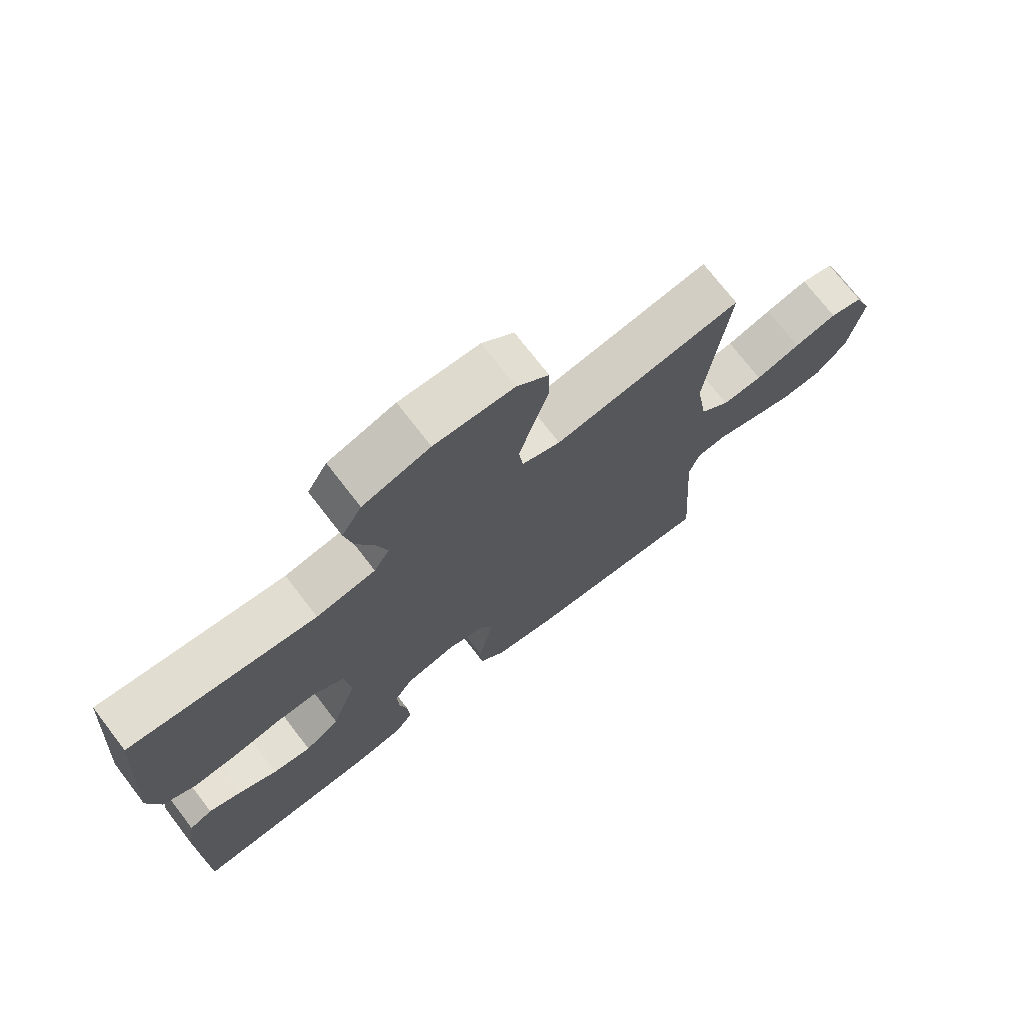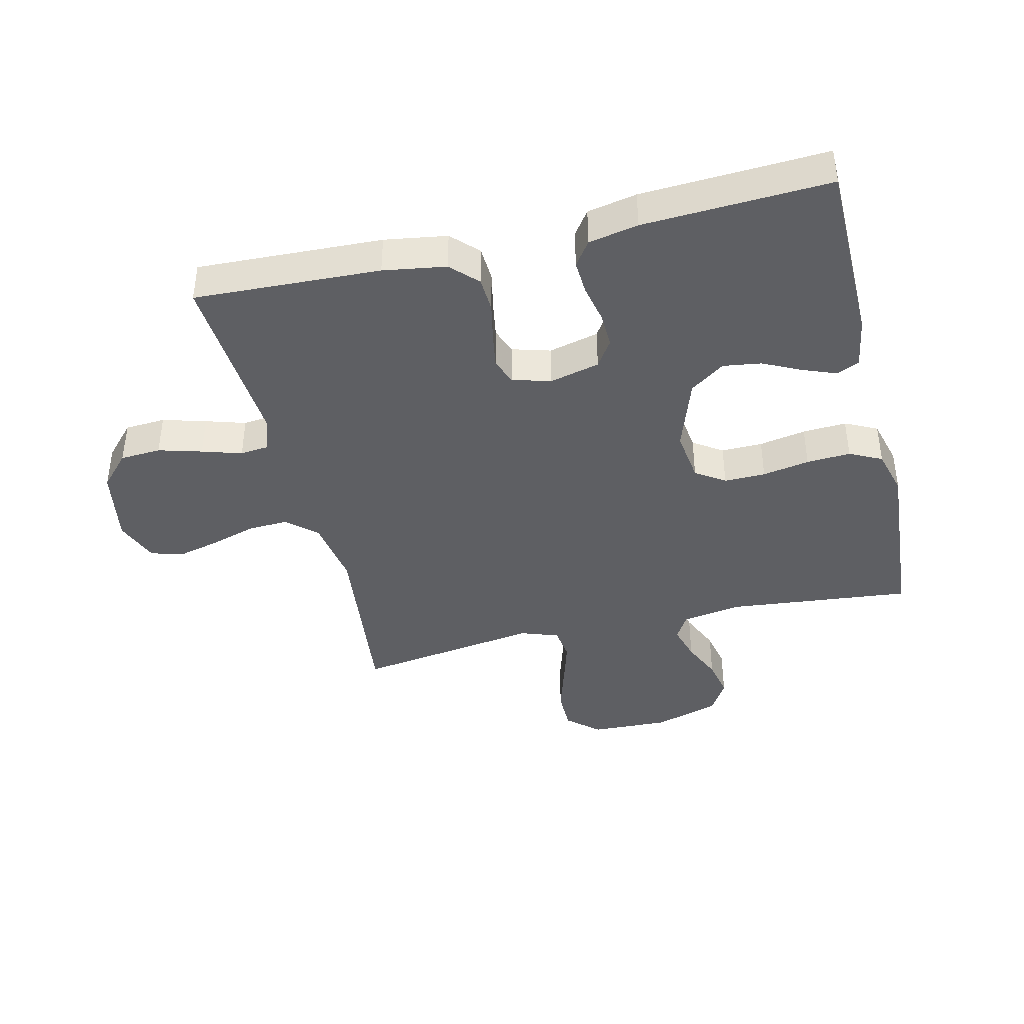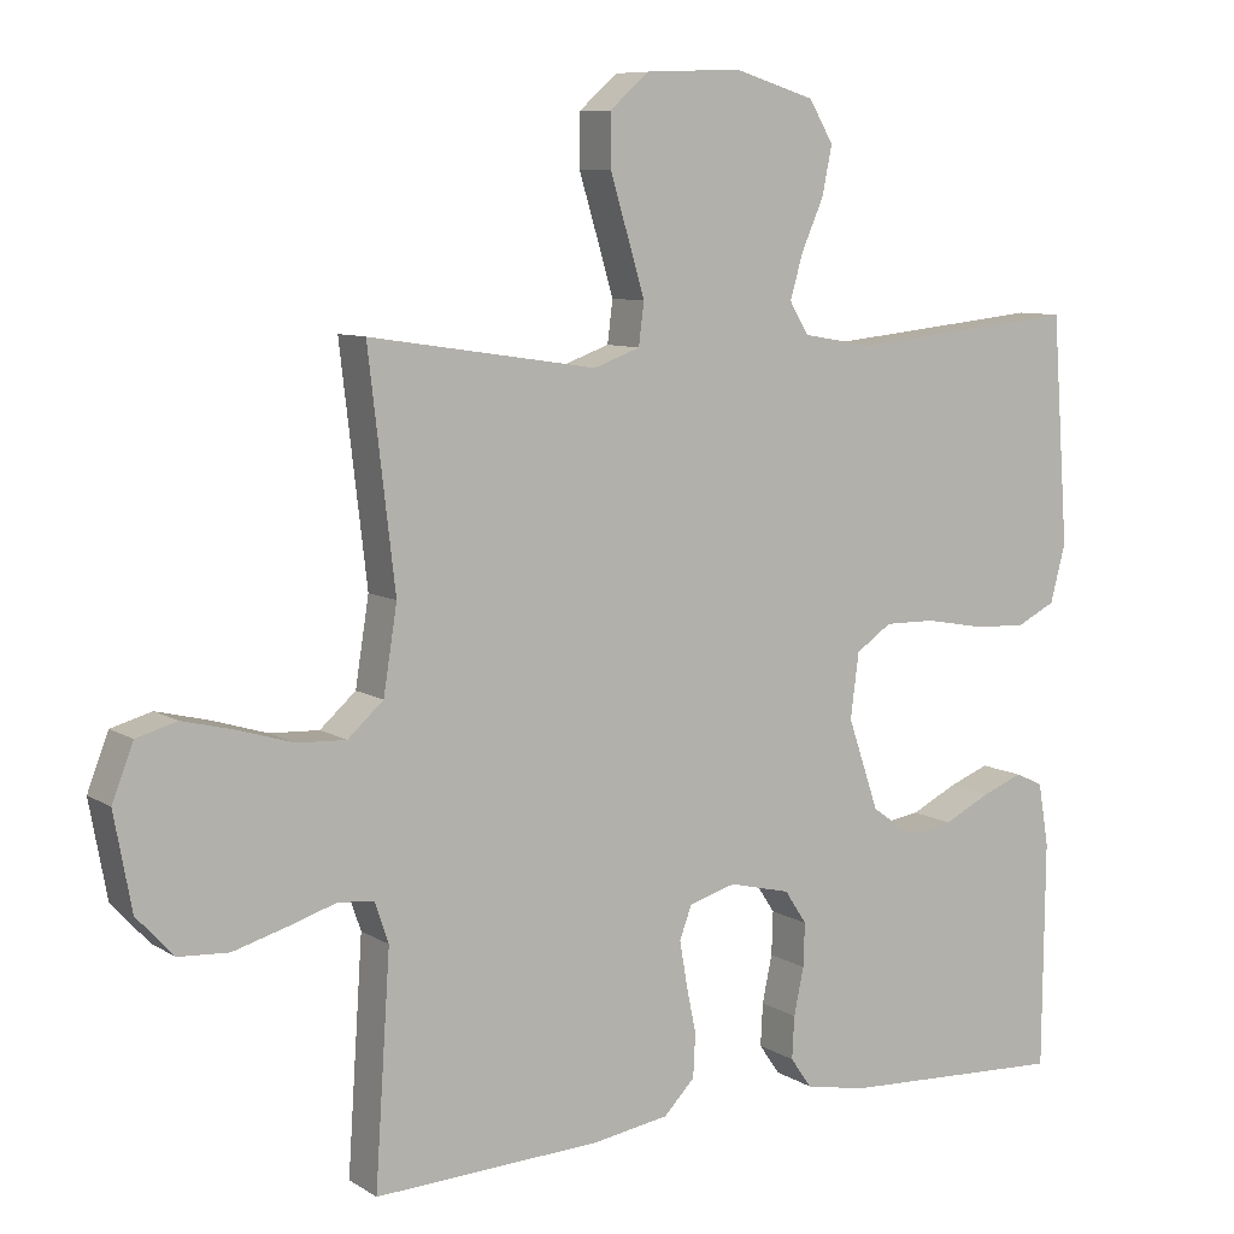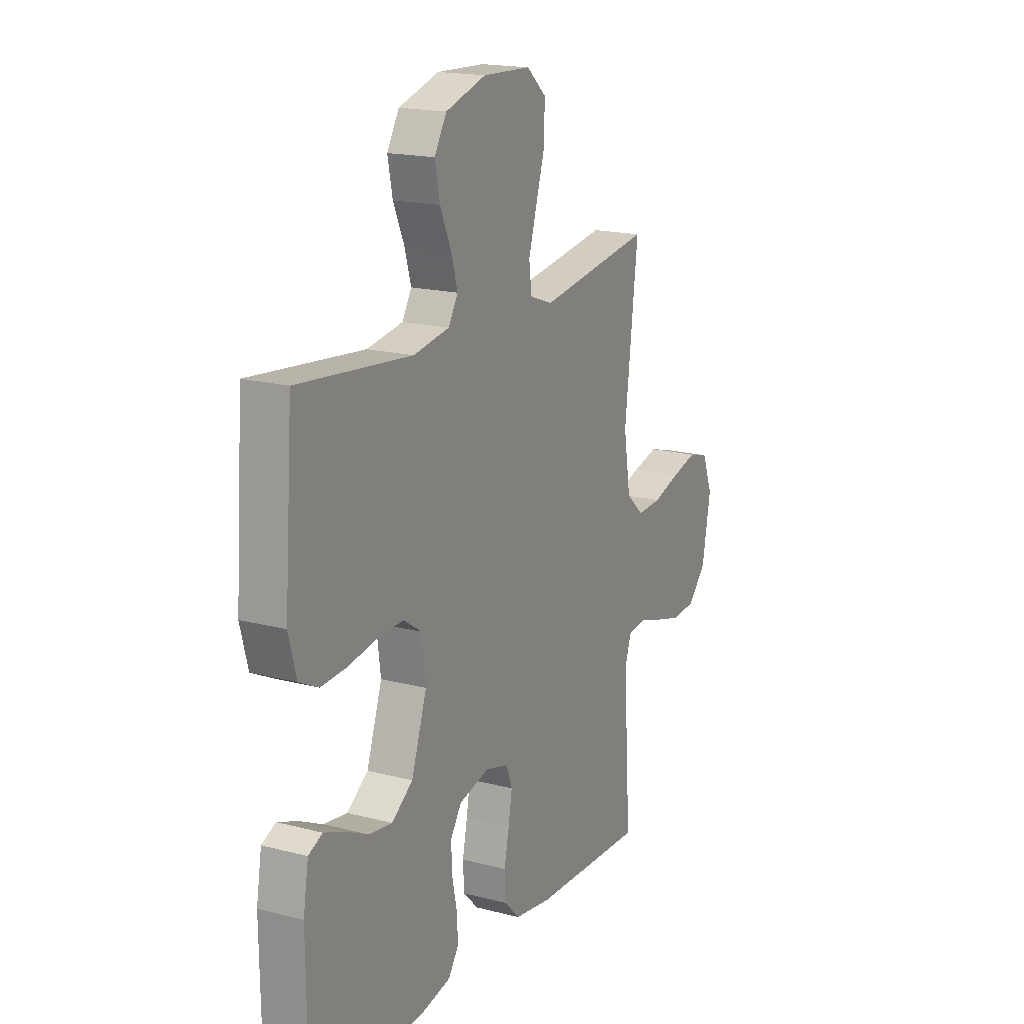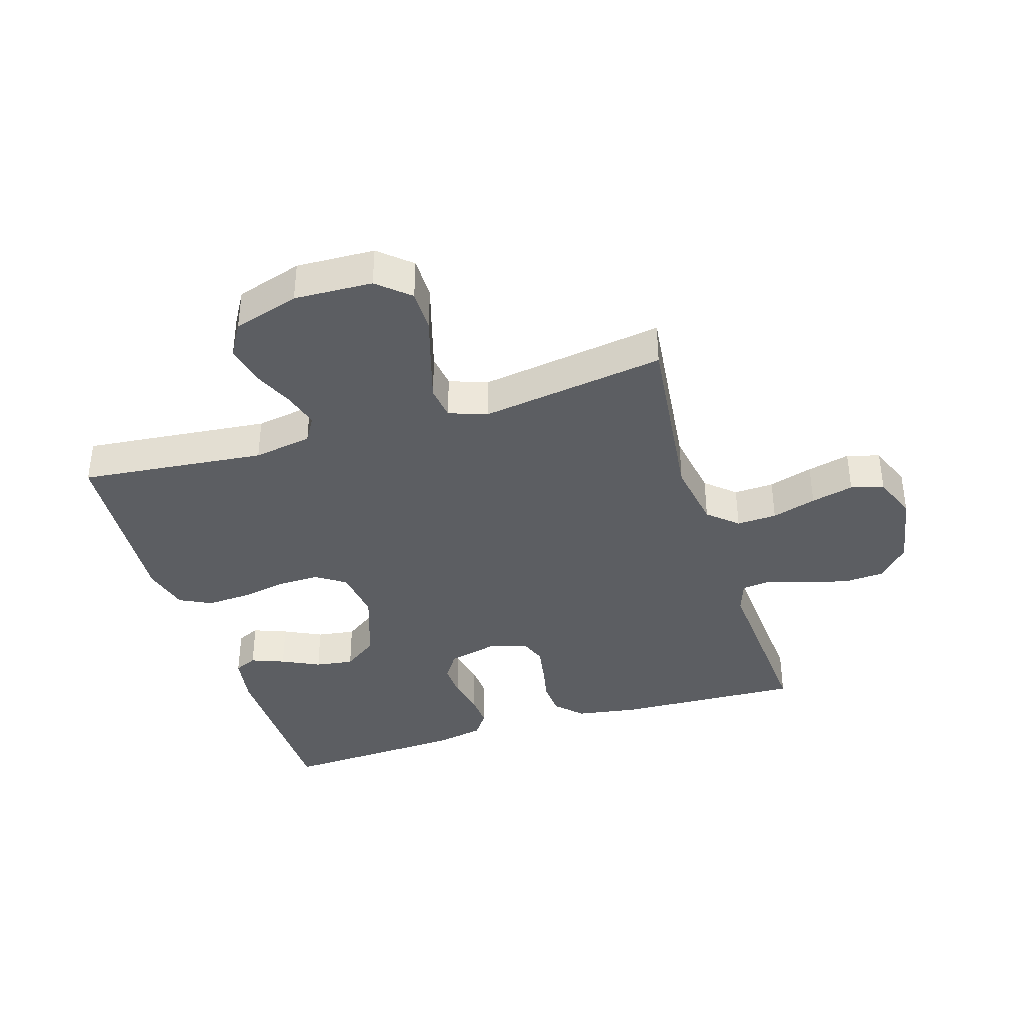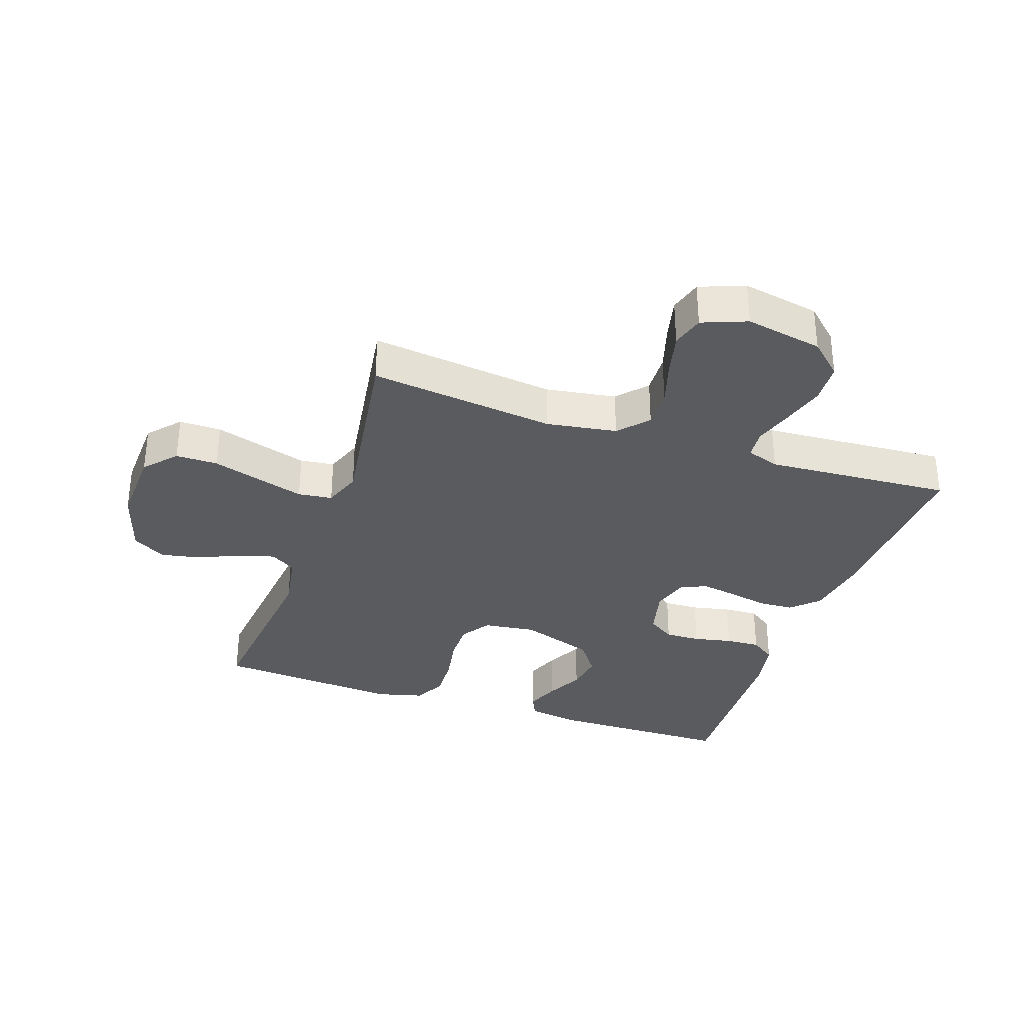
<metadata>
{"format":"obj","ext":"obj","renderer":"f3d","projection":"perspective","resolution":1024,"background":"white","views":[{"elev":73.0,"azim":-37.6,"up":"+Z"},{"elev":-40.6,"azim":-166.5,"up":"+Y"},{"elev":8.4,"azim":148.0,"up":"+Z"},{"elev":17.9,"azim":-63.0,"up":"+Z"},{"elev":-37.9,"azim":17.3,"up":"+Y"},{"elev":-33.1,"azim":71.0,"up":"+Y"}]}
</metadata>
<code>
v -0.5 0.07 0.5
v -0.2 0.07 0.469
v -0.105 0.07 0.485
v -0.08 0.07 0.527
v -0.097 0.07 0.586
v -0.126 0.07 0.652
v -0.139 0.07 0.716
v -0.107 0.07 0.77
v 0 0.07 0.803
v 0.127 0.07 0.798
v 0.178 0.07 0.753
v 0.178 0.07 0.685
v 0.154 0.07 0.606
v 0.132 0.07 0.532
v 0.139 0.07 0.477
v 0.2 0.07 0.455
v 0.5 0.07 0.5
v 0.465 0.07 0.2
v 0.483 0.07 0.087
v 0.53 0.07 0.045
v 0.595 0.07 0.048
v 0.667 0.07 0.07
v 0.736 0.07 0.087
v 0.789 0.07 0.072
v 0.817 0.07 0
v 0.794 0.07 -0.125
v 0.745 0.07 -0.178
v 0.679 0.07 -0.182
v 0.609 0.07 -0.162
v 0.545 0.07 -0.142
v 0.498 0.07 -0.147
v 0.48 0.07 -0.2
v 0.5 0.07 -0.5
v 0.2 0.07 -0.487
v 0.099 0.07 -0.471
v 0.058 0.07 -0.429
v 0.055 0.07 -0.372
v 0.068 0.07 -0.309
v 0.078 0.07 -0.251
v 0.062 0.07 -0.208
v 0 0.07 -0.19
v -0.081 0.07 -0.21
v -0.11 0.07 -0.254
v -0.108 0.07 -0.311
v -0.095 0.07 -0.373
v -0.092 0.07 -0.429
v -0.12 0.07 -0.469
v -0.2 0.07 -0.485
v -0.5 0.07 -0.5
v -0.503 0.07 -0.2
v -0.489 0.07 -0.117
v -0.452 0.07 -0.1
v -0.398 0.07 -0.121
v -0.337 0.07 -0.151
v -0.275 0.07 -0.16
v -0.219 0.07 -0.12
v -0.178 0.07 0
v -0.189 0.07 0.085
v -0.236 0.07 0.117
v -0.303 0.07 0.116
v -0.379 0.07 0.102
v -0.45 0.07 0.098
v -0.502 0.07 0.124
v -0.522 0.07 0.2
v -0.5 0 0.5
v -0.2 0 0.469
v -0.105 0 0.485
v -0.08 0 0.527
v -0.097 0 0.586
v -0.126 0 0.652
v -0.139 0 0.716
v -0.107 0 0.77
v 0 0 0.803
v 0.127 0 0.798
v 0.178 0 0.753
v 0.178 0 0.685
v 0.154 0 0.606
v 0.132 0 0.532
v 0.139 0 0.477
v 0.2 0 0.455
v 0.5 0 0.5
v 0.465 0 0.2
v 0.483 0 0.087
v 0.53 0 0.045
v 0.595 0 0.048
v 0.667 0 0.07
v 0.736 0 0.087
v 0.789 0 0.072
v 0.817 0 0
v 0.794 0 -0.125
v 0.745 0 -0.178
v 0.679 0 -0.182
v 0.609 0 -0.162
v 0.545 0 -0.142
v 0.498 0 -0.147
v 0.48 0 -0.2
v 0.5 0 -0.5
v 0.2 0 -0.487
v 0.099 0 -0.471
v 0.058 0 -0.429
v 0.055 0 -0.372
v 0.068 0 -0.309
v 0.078 0 -0.251
v 0.062 0 -0.208
v 0 0 -0.19
v -0.081 0 -0.21
v -0.11 0 -0.254
v -0.108 0 -0.311
v -0.095 0 -0.373
v -0.092 0 -0.429
v -0.12 0 -0.469
v -0.2 0 -0.485
v -0.5 0 -0.5
v -0.503 0 -0.2
v -0.489 0 -0.117
v -0.452 0 -0.1
v -0.398 0 -0.121
v -0.337 0 -0.151
v -0.275 0 -0.16
v -0.219 0 -0.12
v -0.178 0 0
v -0.189 0 0.085
v -0.236 0 0.117
v -0.303 0 0.116
v -0.379 0 0.102
v -0.45 0 0.098
v -0.502 0 0.124
v -0.522 0 0.2
f 64 1 2
f 63 64 2
f 62 63 2
f 61 62 2
f 60 61 2
f 59 60 2 3
f 58 59 3 4
f 57 58 4
f 52 53 54
f 51 52 54
f 50 51 54
f 49 50 54
f 48 49 54
f 47 48 54
f 46 47 54
f 45 46 54
f 44 45 54
f 43 44 54 55
f 42 43 55 56
f 36 37 38
f 35 36 38
f 34 35 38
f 33 34 38
f 32 33 38
f 31 32 38 39
f 28 29 30
f 27 28 30
f 26 27 30
f 25 26 30
f 24 25 30
f 23 24 30
f 22 23 30
f 21 22 30
f 20 21 30 31
f 31 39 40
f 20 31 40
f 19 20 40
f 16 17 18
f 19 40 41
f 18 19 41
f 16 18 41
f 15 16 41
f 11 12 13
f 10 11 13
f 9 10 13
f 8 9 13
f 7 8 13
f 6 7 13
f 5 6 13
f 4 5 13 14
f 42 56 57
f 41 42 57
f 15 41 57
f 14 15 57
f 4 14 57
f 66 65 128
f 66 128 127
f 66 127 126
f 66 126 125
f 66 125 124
f 67 66 124 123
f 68 67 123 122
f 68 122 121
f 118 117 116
f 118 116 115
f 118 115 114
f 118 114 113
f 118 113 112
f 118 112 111
f 118 111 110
f 118 110 109
f 118 109 108
f 119 118 108 107
f 120 119 107 106
f 102 101 100
f 102 100 99
f 102 99 98
f 102 98 97
f 102 97 96
f 103 102 96 95
f 94 93 92
f 94 92 91
f 94 91 90
f 94 90 89
f 94 89 88
f 94 88 87
f 94 87 86
f 94 86 85
f 95 94 85 84
f 104 103 95
f 104 95 84
f 104 84 83
f 82 81 80
f 105 104 83
f 105 83 82
f 105 82 80
f 105 80 79
f 77 76 75
f 77 75 74
f 77 74 73
f 77 73 72
f 77 72 71
f 77 71 70
f 77 70 69
f 78 77 69 68
f 121 120 106
f 121 106 105
f 121 105 79
f 121 79 78
f 121 78 68
f 1 65 66 2
f 2 66 67 3
f 3 67 68 4
f 4 68 69 5
f 5 69 70 6
f 6 70 71 7
f 7 71 72 8
f 8 72 73 9
f 9 73 74 10
f 10 74 75 11
f 11 75 76 12
f 12 76 77 13
f 13 77 78 14
f 14 78 79 15
f 15 79 80 16
f 16 80 81 17
f 17 81 82 18
f 18 82 83 19
f 19 83 84 20
f 20 84 85 21
f 21 85 86 22
f 22 86 87 23
f 23 87 88 24
f 24 88 89 25
f 25 89 90 26
f 26 90 91 27
f 27 91 92 28
f 28 92 93 29
f 29 93 94 30
f 30 94 95 31
f 31 95 96 32
f 32 96 97 33
f 33 97 98 34
f 34 98 99 35
f 35 99 100 36
f 36 100 101 37
f 37 101 102 38
f 38 102 103 39
f 39 103 104 40
f 40 104 105 41
f 41 105 106 42
f 42 106 107 43
f 43 107 108 44
f 44 108 109 45
f 45 109 110 46
f 46 110 111 47
f 47 111 112 48
f 48 112 113 49
f 49 113 114 50
f 50 114 115 51
f 51 115 116 52
f 52 116 117 53
f 53 117 118 54
f 54 118 119 55
f 55 119 120 56
f 56 120 121 57
f 57 121 122 58
f 58 122 123 59
f 59 123 124 60
f 60 124 125 61
f 61 125 126 62
f 62 126 127 63
f 63 127 128 64
f 64 128 65 1

</code>
